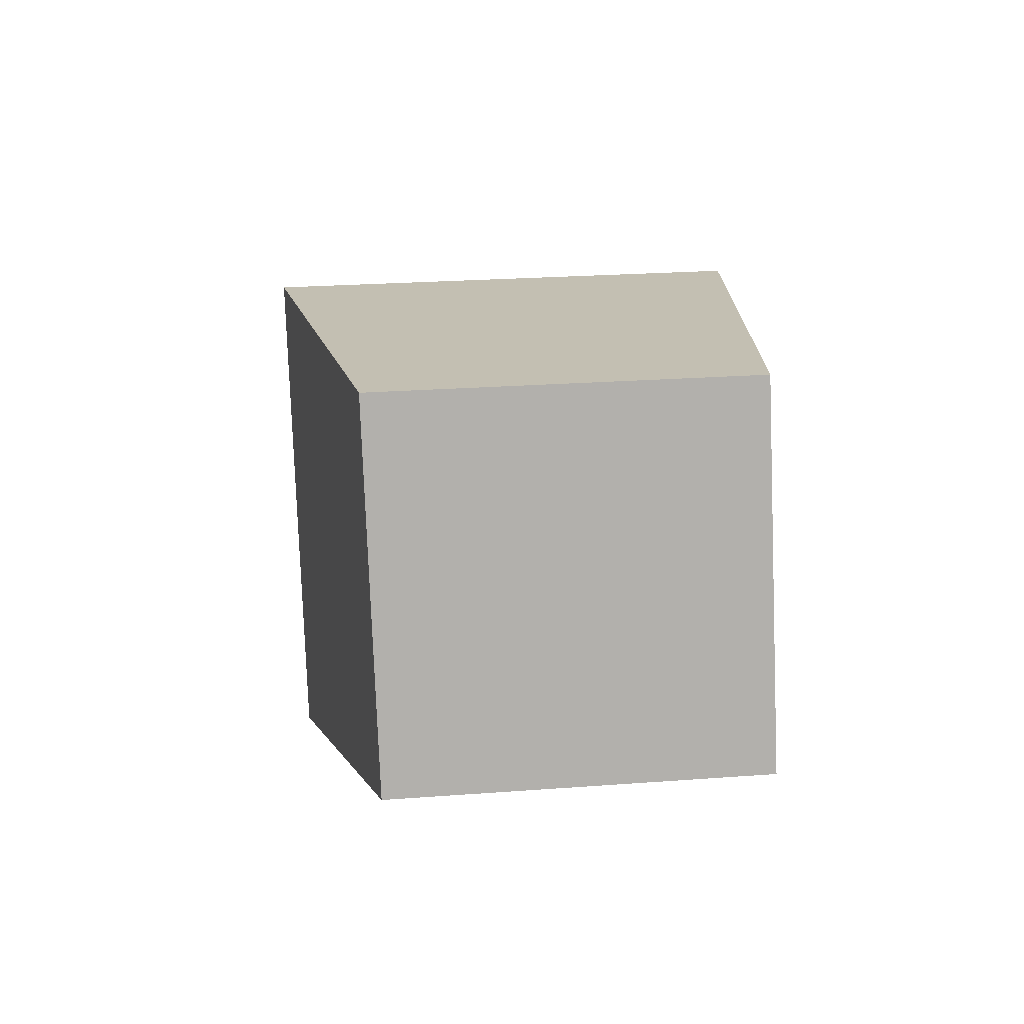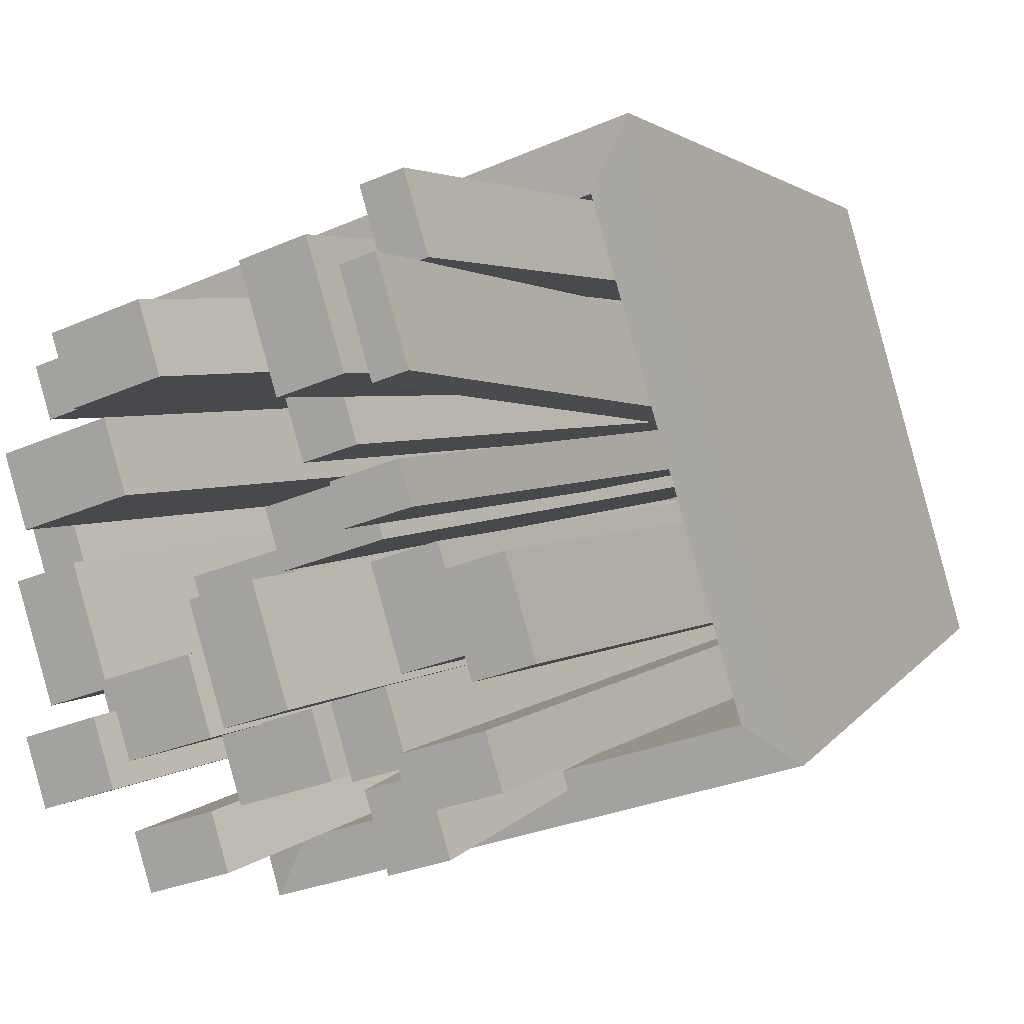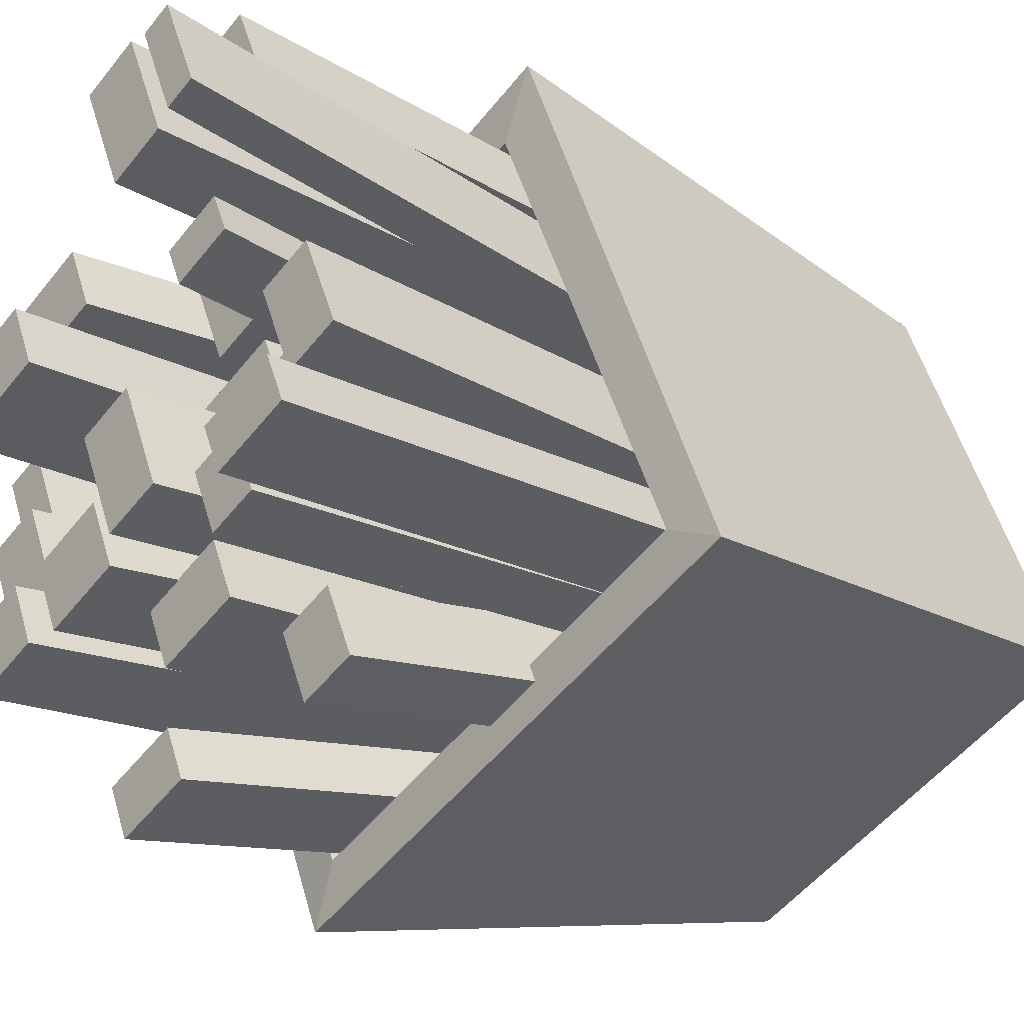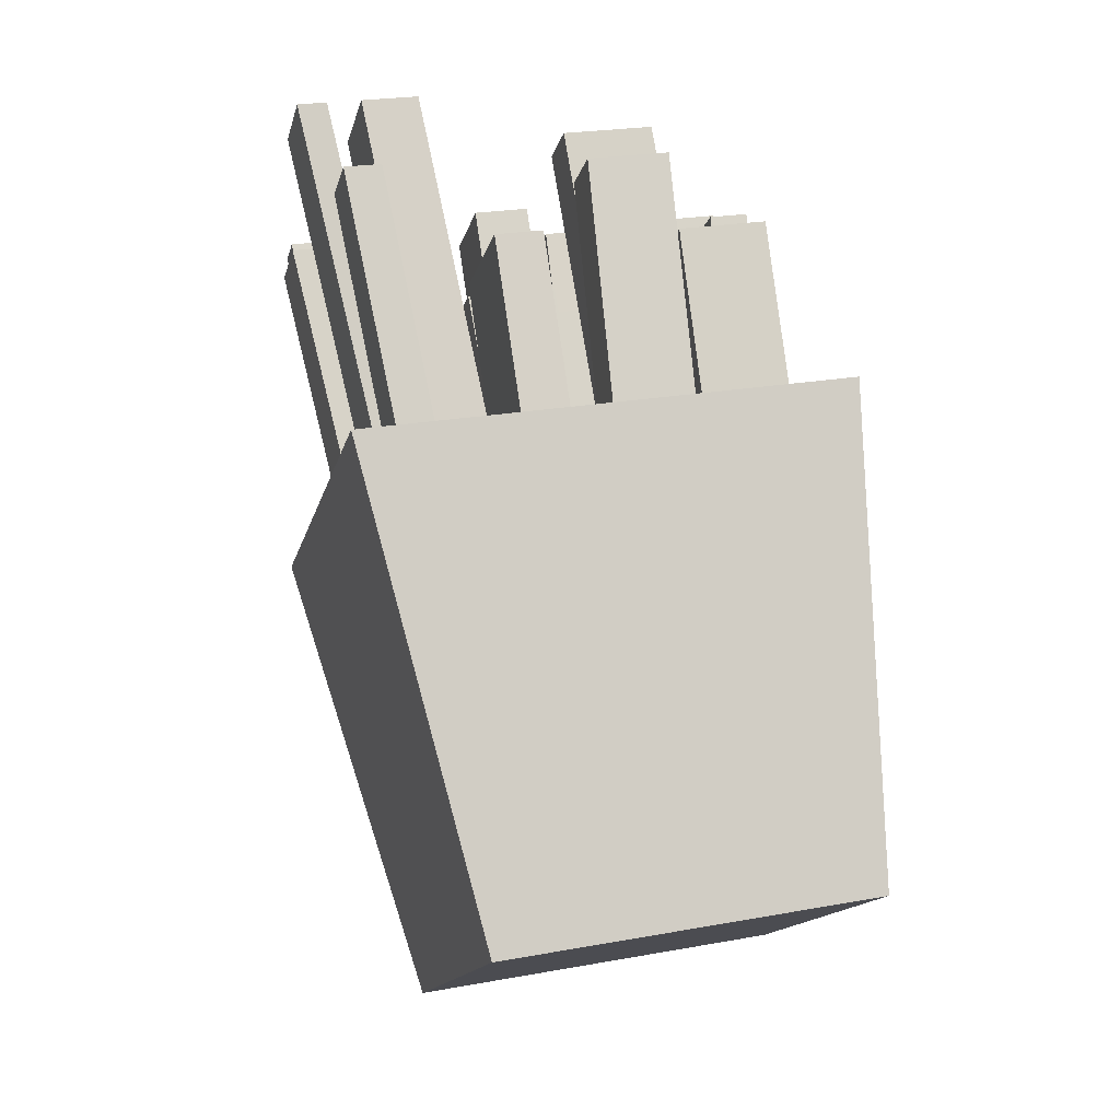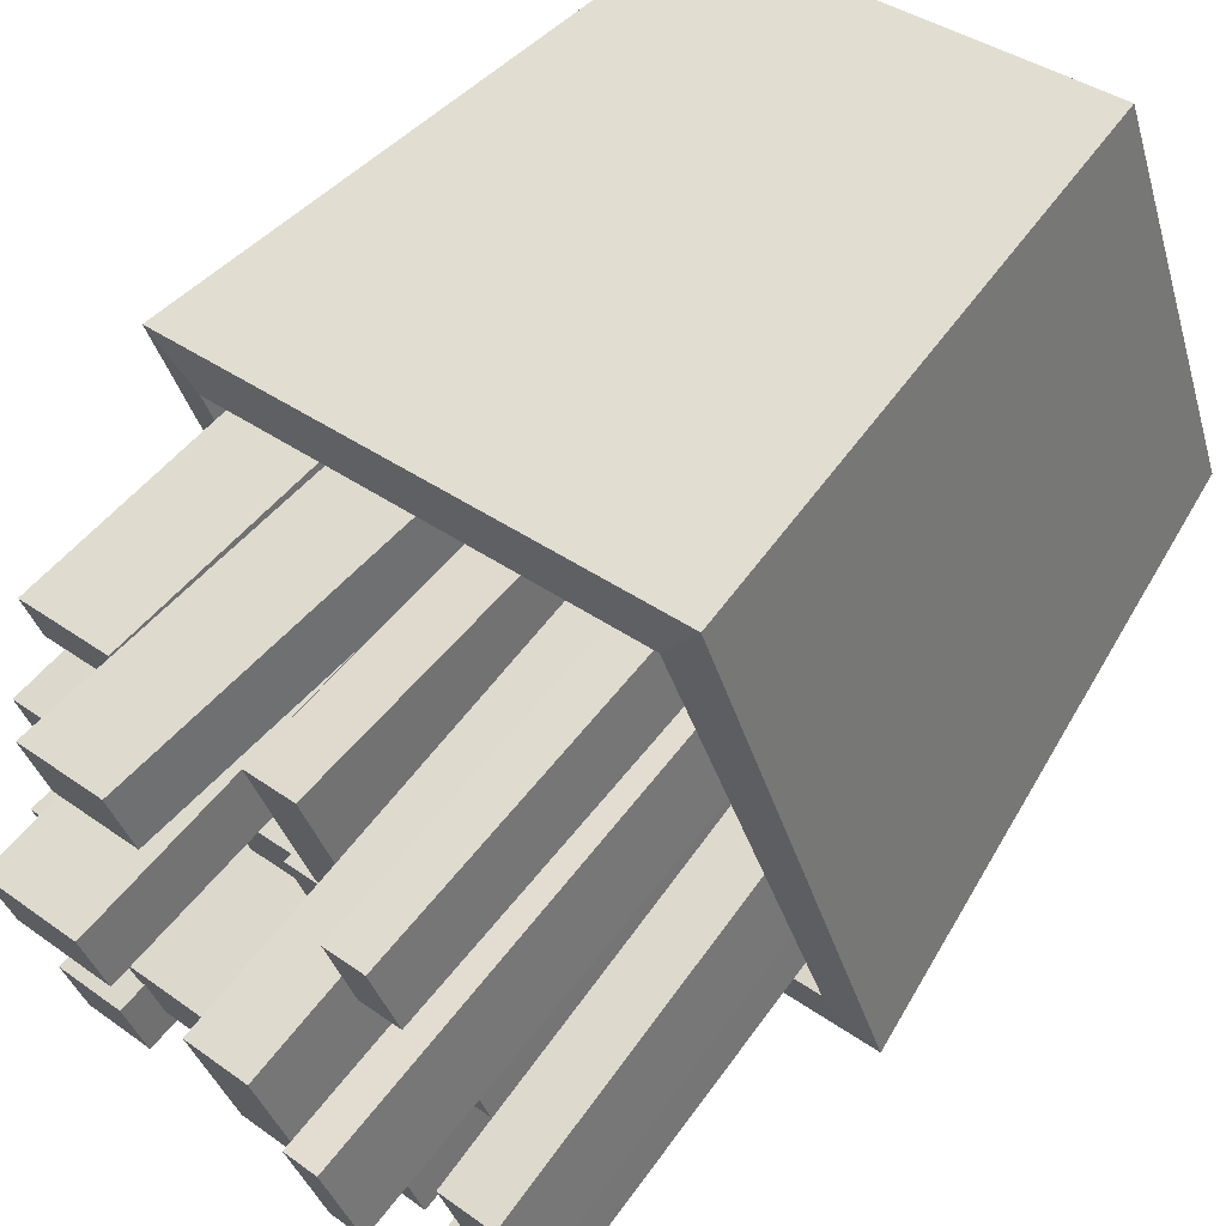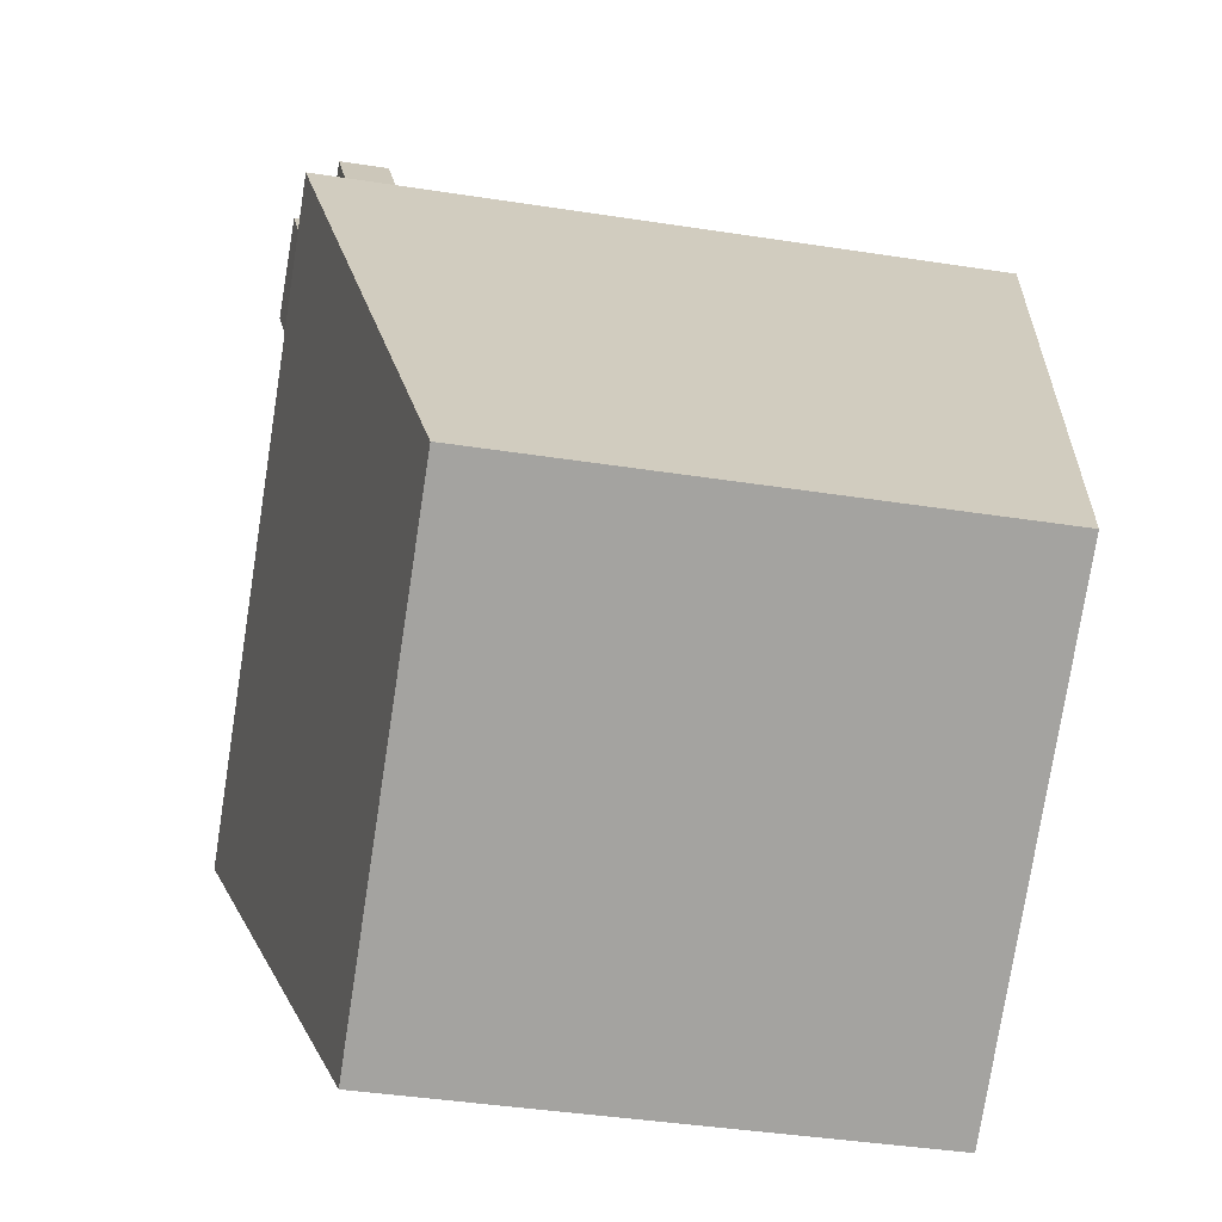
<metadata>
{"format":"obj","ext":"obj","renderer":"f3d","projection":"perspective","resolution":1024,"background":"white","views":[{"elev":-65.4,"azim":10.7,"up":"+Y"},{"elev":-8.1,"azim":-139.3,"up":"+Z"},{"elev":-38.7,"azim":-120.8,"up":"+Z"},{"elev":-1.5,"azim":-4.3,"up":"+Y"},{"elev":51.3,"azim":-130.1,"up":"+Z"},{"elev":29.1,"azim":2.4,"up":"+Z"}]}
</metadata>
<code>
o frytki_anim
v -0.6606 2.525 1.131
v -1.064 4.668 0.7141
v -0.9093 2.138 -0.5666
v -1.35 4.229 -1.085
v 1.021 2.739 0.8111
v 0.7627 4.901 0.3668
v 0.7725 2.351 -0.8864
v 0.4765 4.461 -1.432
v -1.23 4.672 0.9661
v -1.558 4.163 -1.227
v 0.6277 4.441 -1.643
v 0.9554 4.95 0.5505
v -0.6326 2.796 0.9527
v -0.8747 2.424 -0.5695
v 0.6709 2.621 -0.8634
v 0.9131 2.993 0.6588
v 0.3167 2.623 -0.5809
v 0.1096 5.287 -1.37
v 0.2835 2.572 -0.7897
v 0.07636 5.236 -1.579
v 0.6544 2.666 -0.6451
v 0.4473 5.33 -1.434
v 0.6212 2.615 -0.8539
v 0.414 5.279 -1.643
v 0.3638 2.695 -0.2848
v 0.00312 5.917 -1.087
v 0.3167 2.623 -0.5809
v -0.03412 5.86 -1.321
v 0.7287 2.742 -0.3542
v 0.2916 5.954 -1.142
v 0.6816 2.669 -0.6503
v 0.2543 5.897 -1.376
v 0.5492 2.812 0.1101
v 0.2389 5.813 -0.5558
v 0.4828 2.71 -0.3074
v 0.1725 5.711 -0.9733
v 0.7952 2.844 0.06333
v 0.4849 5.845 -0.6025
v 0.7287 2.742 -0.3542
v 0.4184 5.743 -1.02
v 0.5107 2.937 0.7127
v 0.2094 5.634 0.252
v 0.4813 2.892 0.528
v 0.1801 5.589 0.06729
v 0.9096 2.988 0.6369
v 0.6083 5.685 0.1761
v 0.8802 2.943 0.4522
v 0.579 5.64 -0.008569
v 0.6807 2.917 0.4901
v 0.4077 5.76 -0.1646
v 0.6217 2.827 0.119
v 0.3486 5.67 -0.5358
v 0.8535 2.939 0.4572
v 0.5804 5.782 -0.1975
v 0.7945 2.849 0.08611
v 0.5214 5.692 -0.5686
v 0.2452 2.834 0.4438
v -0.2727 6.14 -0.1652
v 0.2061 2.774 0.198
v -0.3118 6.08 -0.411
v 0.6608 2.887 0.3648
v 0.143 6.193 -0.2442
v 0.6217 2.827 0.119
v 0.1039 6.133 -0.49
v 0.05717 2.884 0.8216
v -0.1996 5.939 0.2604
v 0.01709 2.823 0.5696
v -0.2397 5.878 0.008456
v 0.428 2.931 0.751
v 0.1712 5.986 0.1899
v 0.3879 2.87 0.4991
v 0.1311 5.925 -0.06206
v -0.04148 2.594 -0.4381
v -0.523 5.449 -1.059
v -0.07881 2.536 -0.6728
v -0.5603 5.392 -1.294
v 0.3283 2.641 -0.5084
v -0.1532 5.496 -1.13
v 0.2909 2.583 -0.7431
v -0.1905 5.439 -1.364
v -0.288 2.562 -0.3912
v -0.7426 5.136 -1.265
v -0.3327 2.494 -0.6719
v -0.7872 5.068 -1.546
v -0.04148 2.594 -0.4381
v -0.4961 5.168 -1.312
v -0.08613 2.525 -0.7188
v -0.5407 5.099 -1.593
v -0.4981 2.535 -0.3512
v -1.02 5.63 -1.024
v -0.5378 2.475 -0.6005
v -1.059 5.569 -1.274
v -0.288 2.562 -0.3912
v -0.8097 5.656 -1.064
v -0.3276 2.501 -0.6404
v -0.8493 5.595 -1.314
v -0.846 2.469 -0.3888
v -1.559 5.776 -1.194
v -0.8747 2.424 -0.5695
v -1.588 5.732 -1.374
v -0.521 2.51 -0.4505
v -1.234 5.817 -1.255
v -0.5498 2.466 -0.6312
v -1.263 5.773 -1.436
v -0.7923 2.551 -0.05146
v -1.533 5.659 -0.6486
v -0.846 2.469 -0.3888
v -1.587 5.577 -0.9859
v -0.5619 2.58 -0.09528
v -1.303 5.689 -0.6924
v -0.6155 2.498 -0.4326
v -1.356 5.606 -1.03
v 0.1307 2.733 0.0685
v -0.3112 5.353 -0.5016
v 0.09552 2.679 -0.1525
v -0.3463 5.299 -0.7226
v 0.5305 2.784 -0.007536
v 0.08867 5.404 -0.5776
v 0.4954 2.73 -0.2285
v 0.05352 5.35 -0.7986
v 0.007425 2.659 -0.1729
v -0.3045 5.794 -0.8941
v -0.03495 2.594 -0.4393
v -0.3469 5.728 -1.161
v 0.3707 2.706 -0.242
v 0.05872 5.84 -0.9632
v 0.3283 2.641 -0.5084
v 0.01634 5.775 -1.23
v -0.2278 2.661 0.01525
v -0.6597 5.857 -0.6865
v -0.2923 2.562 -0.3904
v -0.7242 5.758 -1.092
v 0.02305 2.693 -0.03245
v -0.4088 5.889 -0.7342
v -0.04148 2.594 -0.4381
v -0.4734 5.79 -1.14
v -0.2544 2.714 0.282
v -0.7072 5.4 -0.3022
v -0.2882 2.662 0.06962
v -0.7409 5.348 -0.5145
v 0.1523 2.766 0.2046
v -0.3004 5.451 -0.3795
v 0.1186 2.714 -0.007723
v -0.3342 5.4 -0.5919
v -0.4953 2.616 0.01579
v -1.053 5.429 -0.5546
v -0.5521 2.529 -0.341
v -1.11 5.342 -0.9114
v -0.2355 2.649 -0.03361
v -0.7935 5.462 -0.604
v -0.2923 2.562 -0.3904
v -0.8503 5.375 -0.9608
v -1.006 4.117 0.3824
v -1.482 6.176 0.1834
v -1.061 4.032 0.03514
v -1.538 6.091 -0.1639
v -0.8757 4.134 0.3575
v -1.352 6.192 0.1585
v -0.931 4.049 0.01032
v -1.407 6.107 -0.1887
v -0.2454 2.844 0.8733
v -0.617 5.579 0.3653
v -0.3369 2.704 0.2977
v -0.7086 5.439 -0.2103
v -0.02772 2.872 0.8319
v -0.3994 5.607 0.3239
v -0.1193 2.731 0.2563
v -0.4909 5.466 -0.2517
v -0.5065 2.797 0.8555
v -1.199 6.178 0.2768
v -0.5724 2.695 0.4412
v -1.265 6.077 -0.1375
v -0.2558 2.828 0.8079
v -0.948 6.21 0.2291
v -0.3217 2.727 0.3935
v -1.014 6.109 -0.1852
v -0.6605 2.793 0.9581
v -1.272 5.832 0.5372
v -0.7043 2.726 0.683
v -1.316 5.765 0.2622
v -0.4955 2.814 0.9267
v -1.107 5.853 0.5058
v -0.5393 2.747 0.6517
v -1.151 5.786 0.2308
v -0.502 3.251 0.1666
v -1.302 5.879 -0.3726
v -0.525 3.216 0.02194
v -1.325 5.844 -0.5172
v -0.2475 3.284 0.1182
v -1.047 5.912 -0.421
v -0.2705 3.248 -0.02647
v -1.07 5.876 -0.5656
f 1 9 10 3
f 3 10 11 7
f 7 11 12 5
f 5 12 9 1
f 3 7 5 1
f 6 8 15 16
f 2 4 10 9
f 4 8 11 10
f 8 6 12 11
f 6 2 9 12
f 15 14 13 16
f 4 2 13 14
f 2 6 16 13
f 8 4 14 15
f 17 18 20 19
f 19 20 24 23
f 23 24 22 21
f 21 22 18 17
f 19 23 21 17
f 24 20 18 22
f 25 26 28 27
f 27 28 32 31
f 31 32 30 29
f 29 30 26 25
f 27 31 29 25
f 32 28 26 30
f 33 34 36 35
f 35 36 40 39
f 39 40 38 37
f 37 38 34 33
f 35 39 37 33
f 40 36 34 38
f 41 42 44 43
f 43 44 48 47
f 47 48 46 45
f 45 46 42 41
f 43 47 45 41
f 48 44 42 46
f 49 50 52 51
f 51 52 56 55
f 55 56 54 53
f 53 54 50 49
f 51 55 53 49
f 56 52 50 54
f 57 58 60 59
f 59 60 64 63
f 63 64 62 61
f 61 62 58 57
f 59 63 61 57
f 64 60 58 62
f 65 66 68 67
f 67 68 72 71
f 71 72 70 69
f 69 70 66 65
f 67 71 69 65
f 72 68 66 70
f 73 74 76 75
f 75 76 80 79
f 79 80 78 77
f 77 78 74 73
f 75 79 77 73
f 80 76 74 78
f 81 82 84 83
f 83 84 88 87
f 87 88 86 85
f 85 86 82 81
f 83 87 85 81
f 88 84 82 86
f 89 90 92 91
f 91 92 96 95
f 95 96 94 93
f 93 94 90 89
f 91 95 93 89
f 96 92 90 94
f 97 98 100 99
f 99 100 104 103
f 103 104 102 101
f 101 102 98 97
f 99 103 101 97
f 104 100 98 102
f 105 106 108 107
f 107 108 112 111
f 111 112 110 109
f 109 110 106 105
f 107 111 109 105
f 112 108 106 110
f 113 114 116 115
f 115 116 120 119
f 119 120 118 117
f 117 118 114 113
f 115 119 117 113
f 120 116 114 118
f 121 122 124 123
f 123 124 128 127
f 127 128 126 125
f 125 126 122 121
f 123 127 125 121
f 128 124 122 126
f 129 130 132 131
f 131 132 136 135
f 135 136 134 133
f 133 134 130 129
f 131 135 133 129
f 136 132 130 134
f 137 138 140 139
f 139 140 144 143
f 143 144 142 141
f 141 142 138 137
f 139 143 141 137
f 144 140 138 142
f 145 146 148 147
f 147 148 152 151
f 151 152 150 149
f 149 150 146 145
f 147 151 149 145
f 152 148 146 150
f 153 154 156 155
f 155 156 160 159
f 159 160 158 157
f 157 158 154 153
f 155 159 157 153
f 160 156 154 158
f 161 162 164 163
f 163 164 168 167
f 167 168 166 165
f 165 166 162 161
f 163 167 165 161
f 168 164 162 166
f 169 170 172 171
f 171 172 176 175
f 175 176 174 173
f 173 174 170 169
f 171 175 173 169
f 176 172 170 174
f 177 178 180 179
f 179 180 184 183
f 183 184 182 181
f 181 182 178 177
f 179 183 181 177
f 184 180 178 182
f 185 186 188 187
f 187 188 192 191
f 191 192 190 189
f 189 190 186 185
f 187 191 189 185
f 192 188 186 190

</code>
